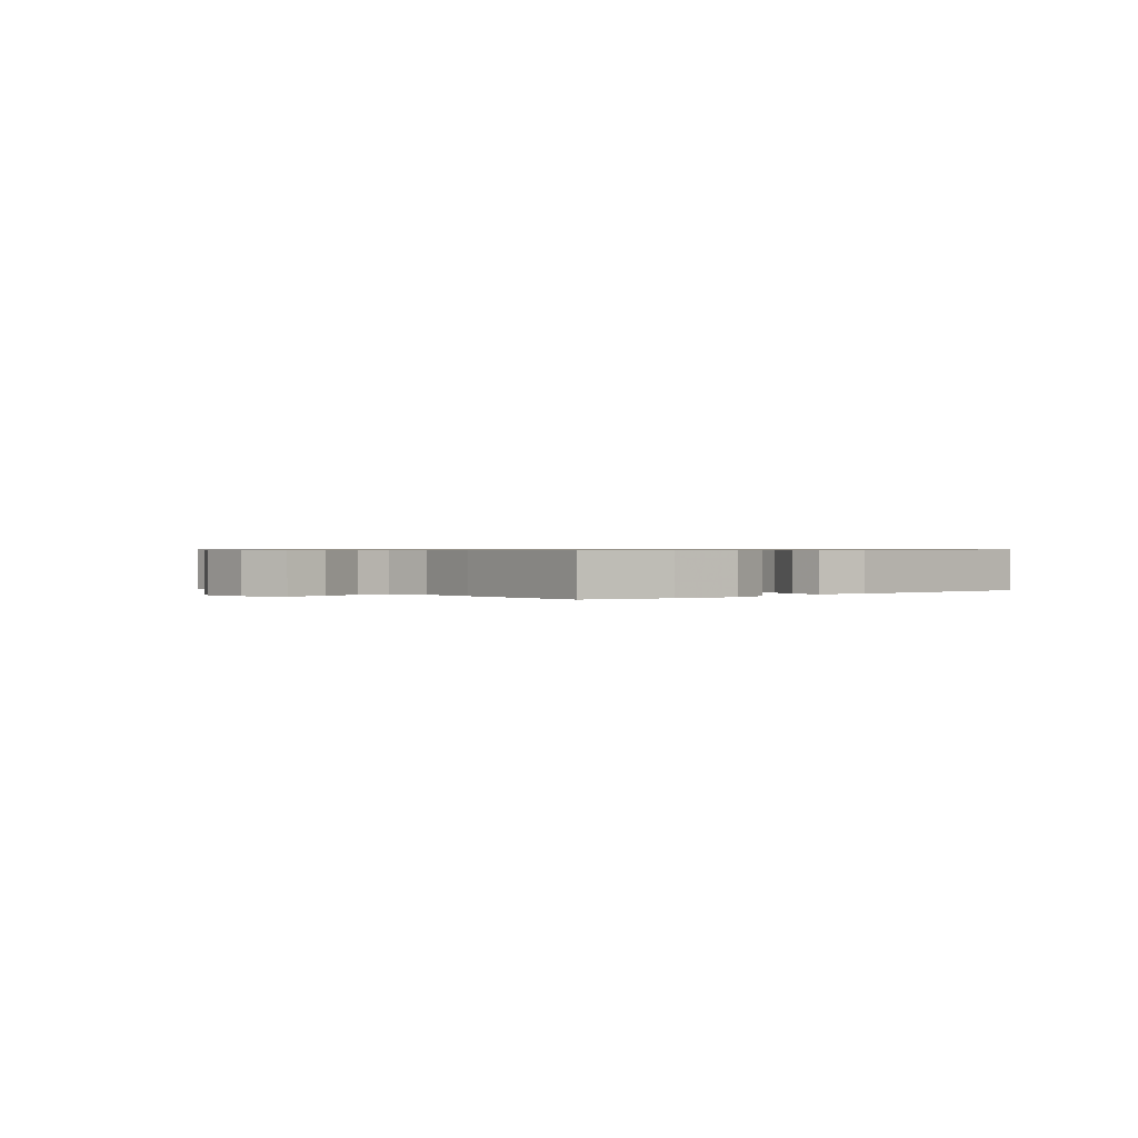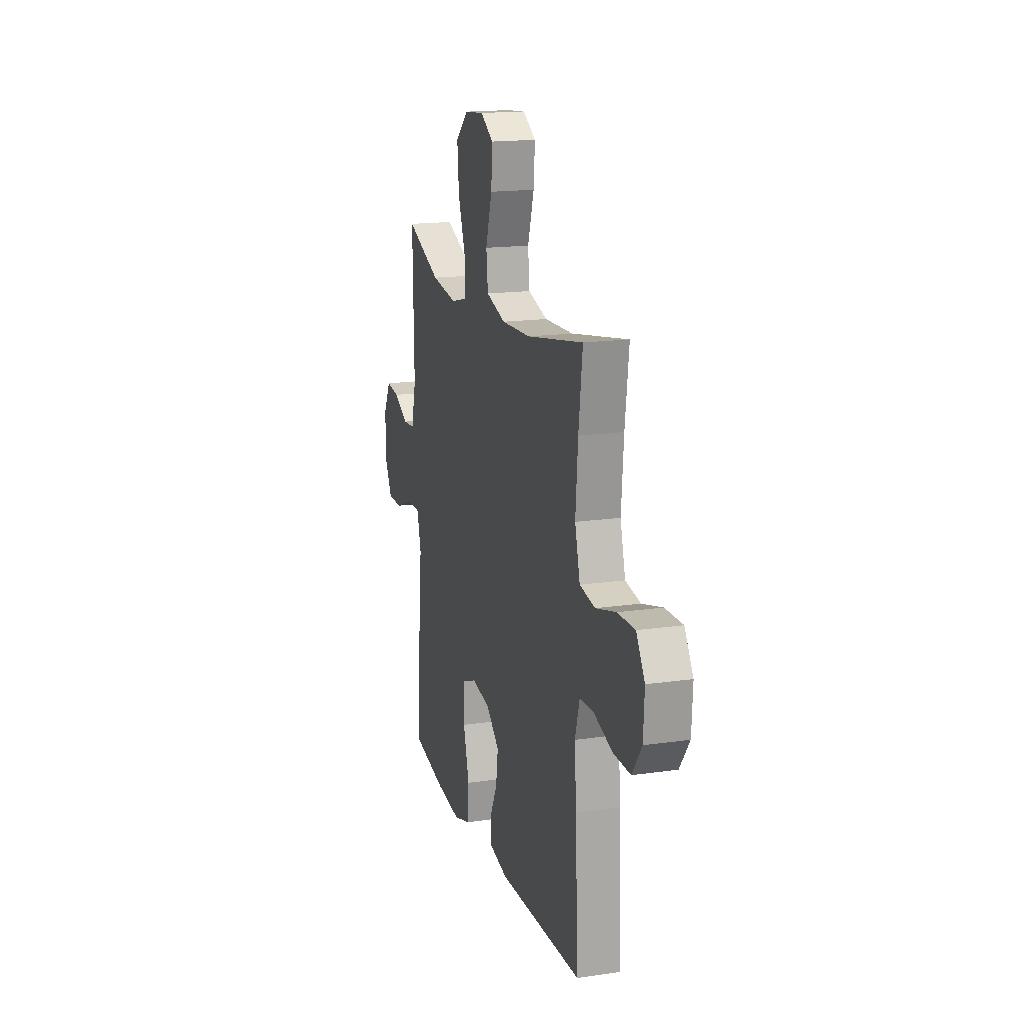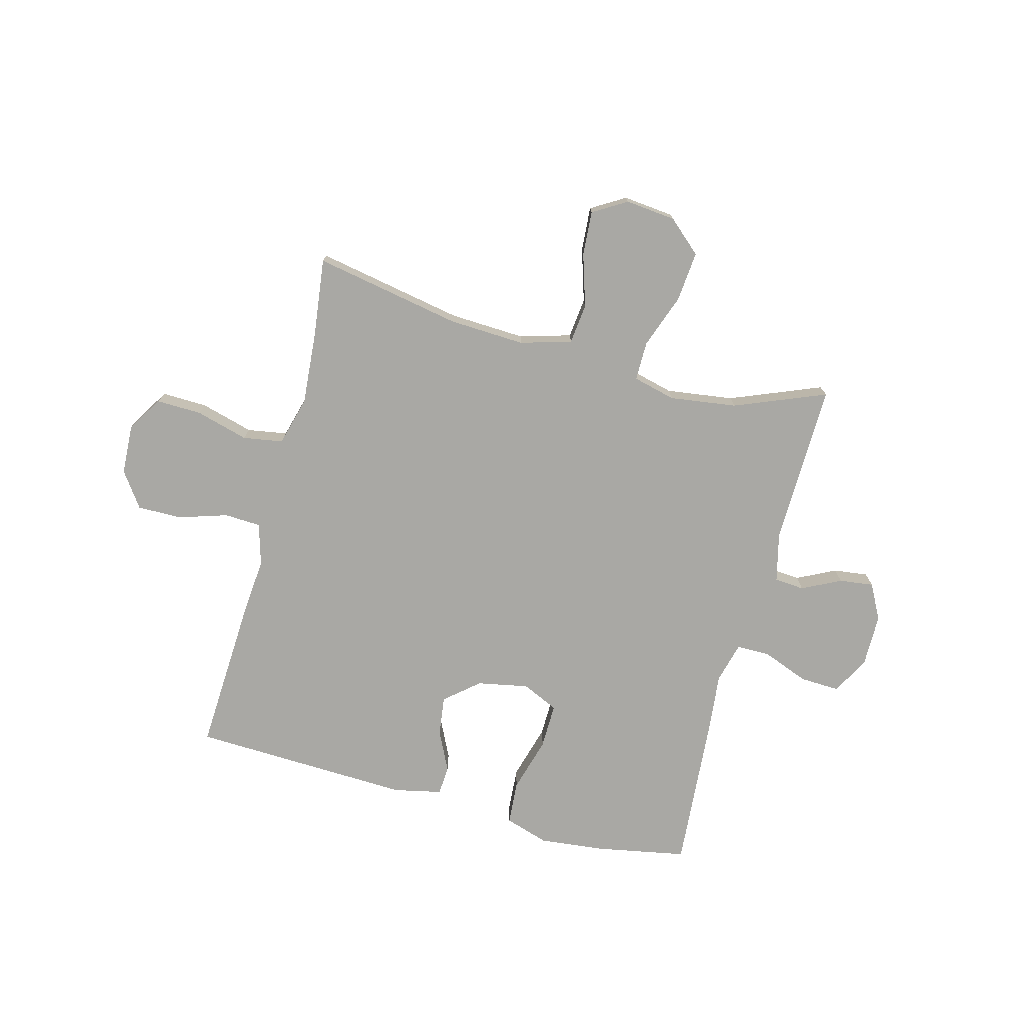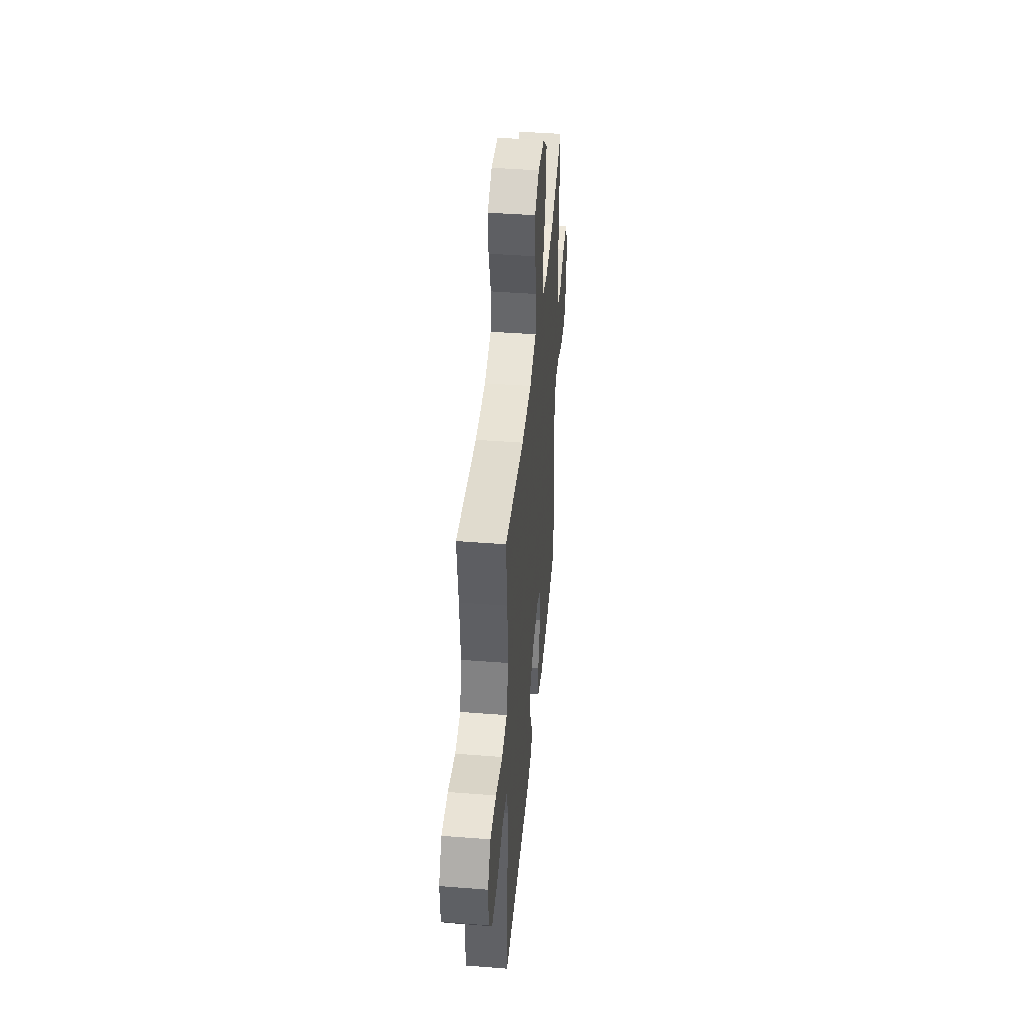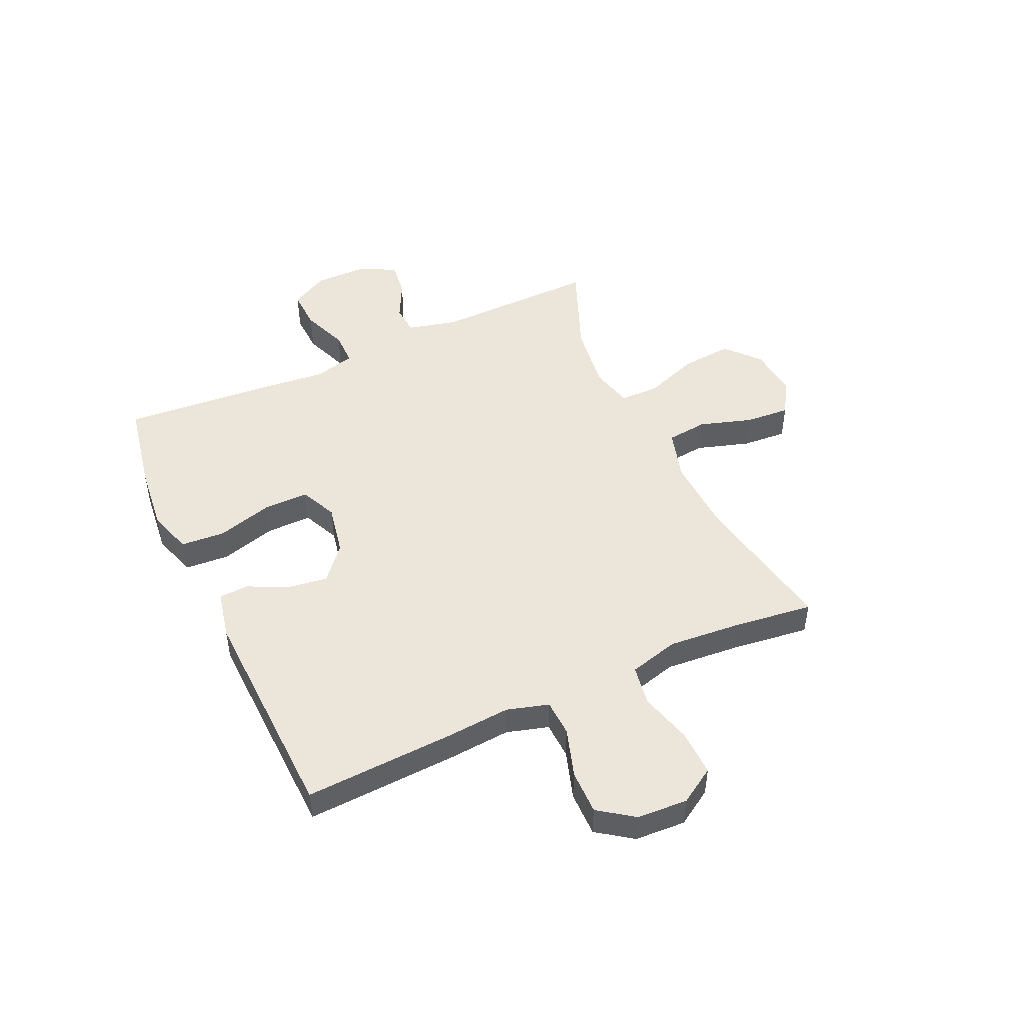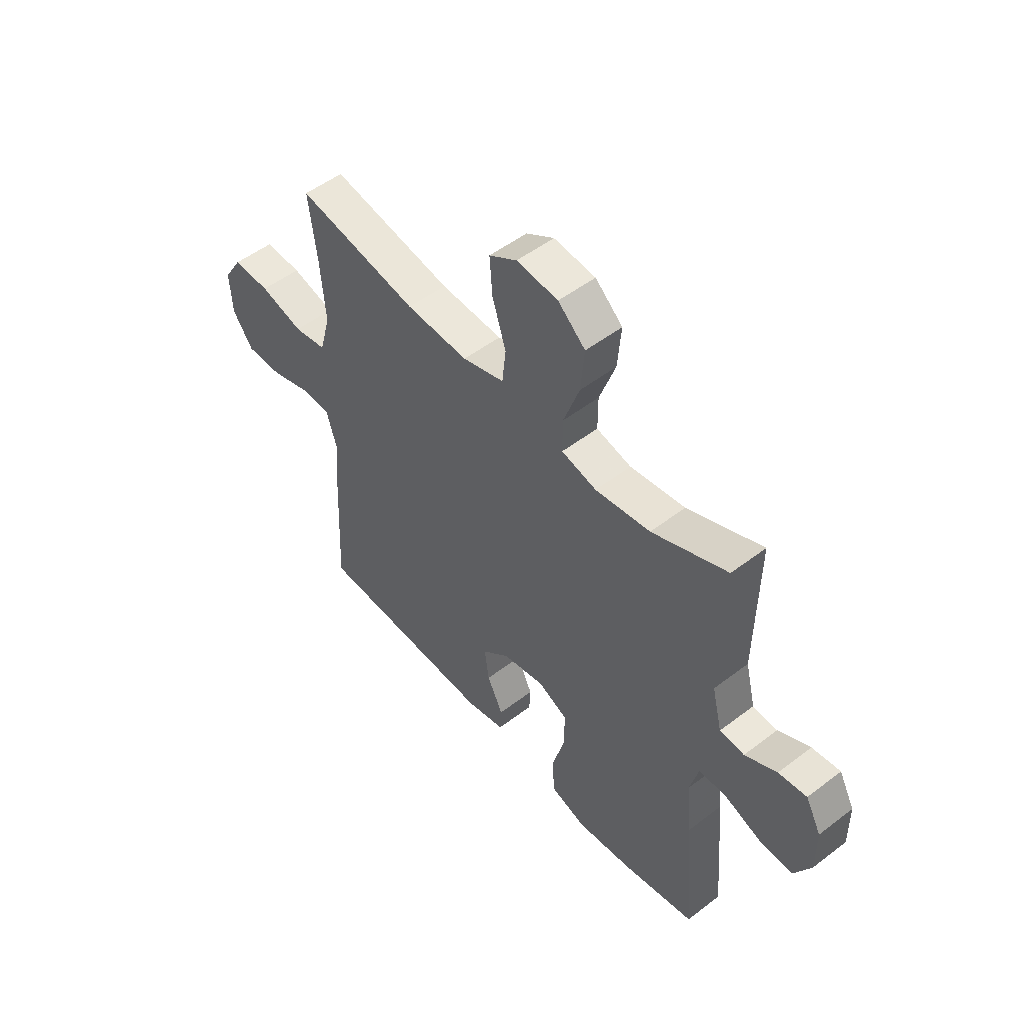
<metadata>
{"format":"obj","ext":"obj","renderer":"f3d","projection":"perspective","resolution":1024,"background":"white","views":[{"elev":0.6,"azim":138.4,"up":"+Y"},{"elev":17.0,"azim":-106.3,"up":"+Z"},{"elev":-74.9,"azim":-15.0,"up":"+Y"},{"elev":43.6,"azim":-84.8,"up":"+Z"},{"elev":48.5,"azim":-114.7,"up":"+Y"},{"elev":51.4,"azim":50.2,"up":"+Z"}]}
</metadata>
<code>
v 0.5 0.07 0.5
v 0.495 0.07 0.207
v 0.517 0.07 0.117
v 0.571 0.07 0.113
v 0.641 0.07 0.148
v 0.703 0.07 0.156
v 0.737 0.07 0.092
v 0.738 0.07 -0.004
v 0.701 0.07 -0.072
v 0.629 0.07 -0.069
v 0.546 0.07 -0.037
v 0.485 0.07 -0.037
v 0.466 0.07 -0.111
v 0.478 0.07 -0.227
v 0.5 0.07 -0.5
v 0.338 0.07 -0.531
v 0.218 0.07 -0.544
v 0.139 0.07 -0.519
v 0.133 0.07 -0.44
v 0.161 0.07 -0.34
v 0.162 0.07 -0.258
v 0.096 0.07 -0.228
v 0.004 0.07 -0.246
v -0.057 0.07 -0.298
v -0.047 0.07 -0.37
v -0.012 0.07 -0.442
v -0.015 0.07 -0.495
v -0.102 0.07 -0.514
v -0.5 0.07 -0.5
v -0.487 0.07 -0.229
v -0.478 0.07 -0.114
v -0.5 0.07 -0.039
v -0.566 0.07 -0.036
v -0.654 0.07 -0.064
v -0.734 0.07 -0.065
v -0.779 0.07 -0.002
v -0.784 0.07 0.089
v -0.744 0.07 0.153
v -0.662 0.07 0.151
v -0.567 0.07 0.125
v -0.495 0.07 0.137
v -0.471 0.07 0.226
v -0.482 0.07 0.359
v -0.5 0.07 0.5
v -0.233 0.07 0.451
v -0.096 0.07 0.445
v -0.004 0.07 0.472
v 0.004 0.07 0.545
v -0.026 0.07 0.64
v -0.032 0.07 0.72
v 0.029 0.07 0.757
v 0.12 0.07 0.748
v 0.18 0.07 0.695
v 0.172 0.07 0.604
v 0.137 0.07 0.506
v 0.137 0.07 0.435
v 0.214 0.07 0.416
v 0.335 0.07 0.433
v 0.5 0 0.5
v 0.495 0 0.207
v 0.517 0 0.117
v 0.571 0 0.113
v 0.641 0 0.148
v 0.703 0 0.156
v 0.737 0 0.092
v 0.738 0 -0.004
v 0.701 0 -0.072
v 0.629 0 -0.069
v 0.546 0 -0.037
v 0.485 0 -0.037
v 0.466 0 -0.111
v 0.478 0 -0.227
v 0.5 0 -0.5
v 0.338 0 -0.531
v 0.218 0 -0.544
v 0.139 0 -0.519
v 0.133 0 -0.44
v 0.161 0 -0.34
v 0.162 0 -0.258
v 0.096 0 -0.228
v 0.004 0 -0.246
v -0.057 0 -0.298
v -0.047 0 -0.37
v -0.012 0 -0.442
v -0.015 0 -0.495
v -0.102 0 -0.514
v -0.5 0 -0.5
v -0.487 0 -0.229
v -0.478 0 -0.114
v -0.5 0 -0.039
v -0.566 0 -0.036
v -0.654 0 -0.064
v -0.734 0 -0.065
v -0.779 0 -0.002
v -0.784 0 0.089
v -0.744 0 0.153
v -0.662 0 0.151
v -0.567 0 0.125
v -0.495 0 0.137
v -0.471 0 0.226
v -0.482 0 0.359
v -0.5 0 0.5
v -0.233 0 0.451
v -0.096 0 0.445
v -0.004 0 0.472
v 0.004 0 0.545
v -0.026 0 0.64
v -0.032 0 0.72
v 0.029 0 0.757
v 0.12 0 0.748
v 0.18 0 0.695
v 0.172 0 0.604
v 0.137 0 0.506
v 0.137 0 0.435
v 0.214 0 0.416
v 0.335 0 0.433
f 52 53 54 55
f 52 55 56
f 51 52 56
f 48 49 50 51
f 47 48 51 56
f 46 47 56
f 43 44 45
f 42 43 45 46
f 41 42 46 56
f 37 38 39 40
f 35 36 37 40
f 33 34 35 40
f 32 33 40 41
f 31 32 41 56
f 25 26 27 28
f 24 25 28 29
f 23 24 29 30
f 17 18 19 20
f 17 20 21
f 16 17 21
f 13 14 15 16
f 12 13 16 21
f 8 9 10 11
f 8 11 12
f 7 8 12
f 4 5 6 7
f 3 4 7 12
f 2 3 12 21
f 58 1 2 21
f 30 31 56 57
f 22 23 30 57
f 21 22 57 58
f 113 112 111 110
f 114 113 110
f 114 110 109
f 109 108 107 106
f 114 109 106 105
f 114 105 104
f 103 102 101
f 104 103 101 100
f 114 104 100 99
f 98 97 96 95
f 98 95 94 93
f 98 93 92 91
f 99 98 91 90
f 114 99 90 89
f 86 85 84 83
f 87 86 83 82
f 88 87 82 81
f 78 77 76 75
f 79 78 75
f 79 75 74
f 74 73 72 71
f 79 74 71 70
f 69 68 67 66
f 70 69 66
f 70 66 65
f 65 64 63 62
f 70 65 62 61
f 79 70 61 60
f 79 60 59 116
f 115 114 89 88
f 115 88 81 80
f 116 115 80 79
f 1 59 60 2
f 2 60 61 3
f 3 61 62 4
f 4 62 63 5
f 5 63 64 6
f 6 64 65 7
f 7 65 66 8
f 8 66 67 9
f 9 67 68 10
f 10 68 69 11
f 11 69 70 12
f 12 70 71 13
f 13 71 72 14
f 14 72 73 15
f 15 73 74 16
f 16 74 75 17
f 17 75 76 18
f 18 76 77 19
f 19 77 78 20
f 20 78 79 21
f 21 79 80 22
f 22 80 81 23
f 23 81 82 24
f 24 82 83 25
f 25 83 84 26
f 26 84 85 27
f 27 85 86 28
f 28 86 87 29
f 29 87 88 30
f 30 88 89 31
f 31 89 90 32
f 32 90 91 33
f 33 91 92 34
f 34 92 93 35
f 35 93 94 36
f 36 94 95 37
f 37 95 96 38
f 38 96 97 39
f 39 97 98 40
f 40 98 99 41
f 41 99 100 42
f 42 100 101 43
f 43 101 102 44
f 44 102 103 45
f 45 103 104 46
f 46 104 105 47
f 47 105 106 48
f 48 106 107 49
f 49 107 108 50
f 50 108 109 51
f 51 109 110 52
f 52 110 111 53
f 53 111 112 54
f 54 112 113 55
f 55 113 114 56
f 56 114 115 57
f 57 115 116 58
f 58 116 59 1

</code>
